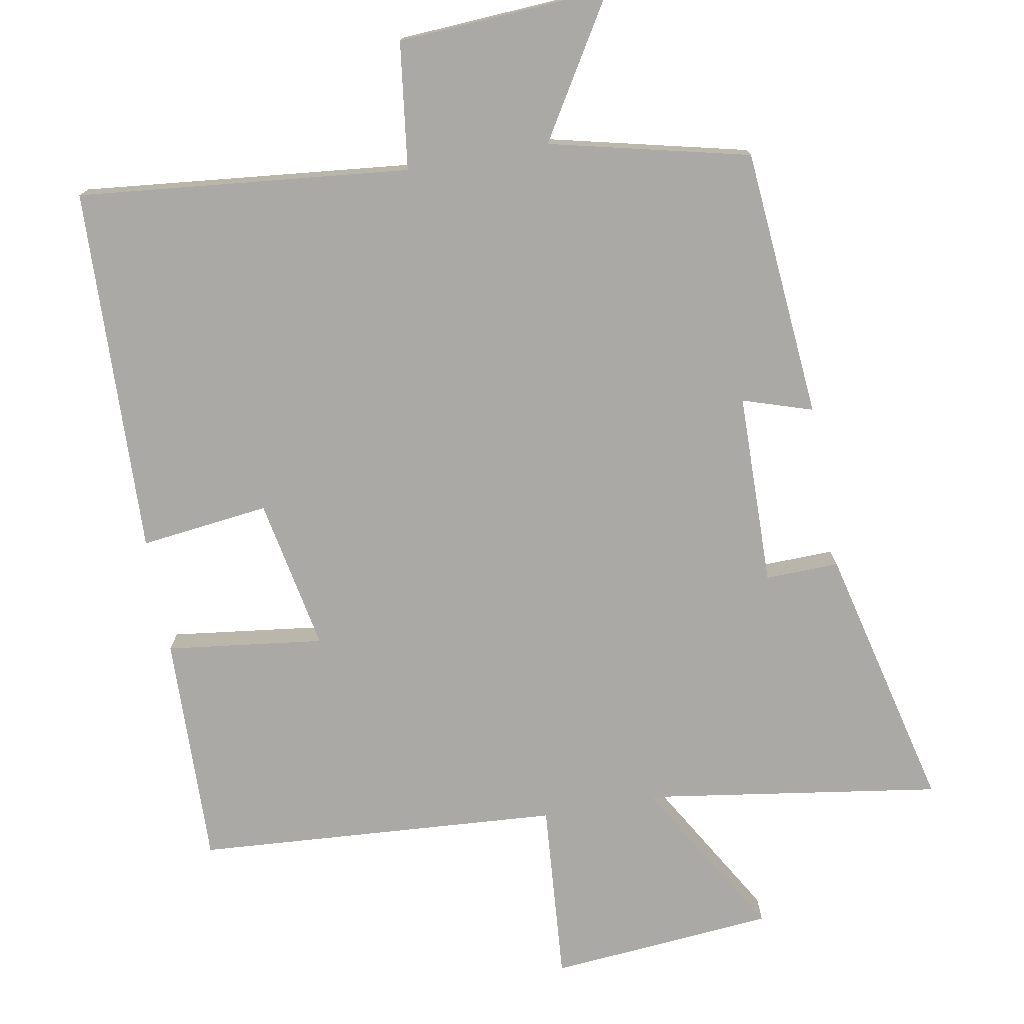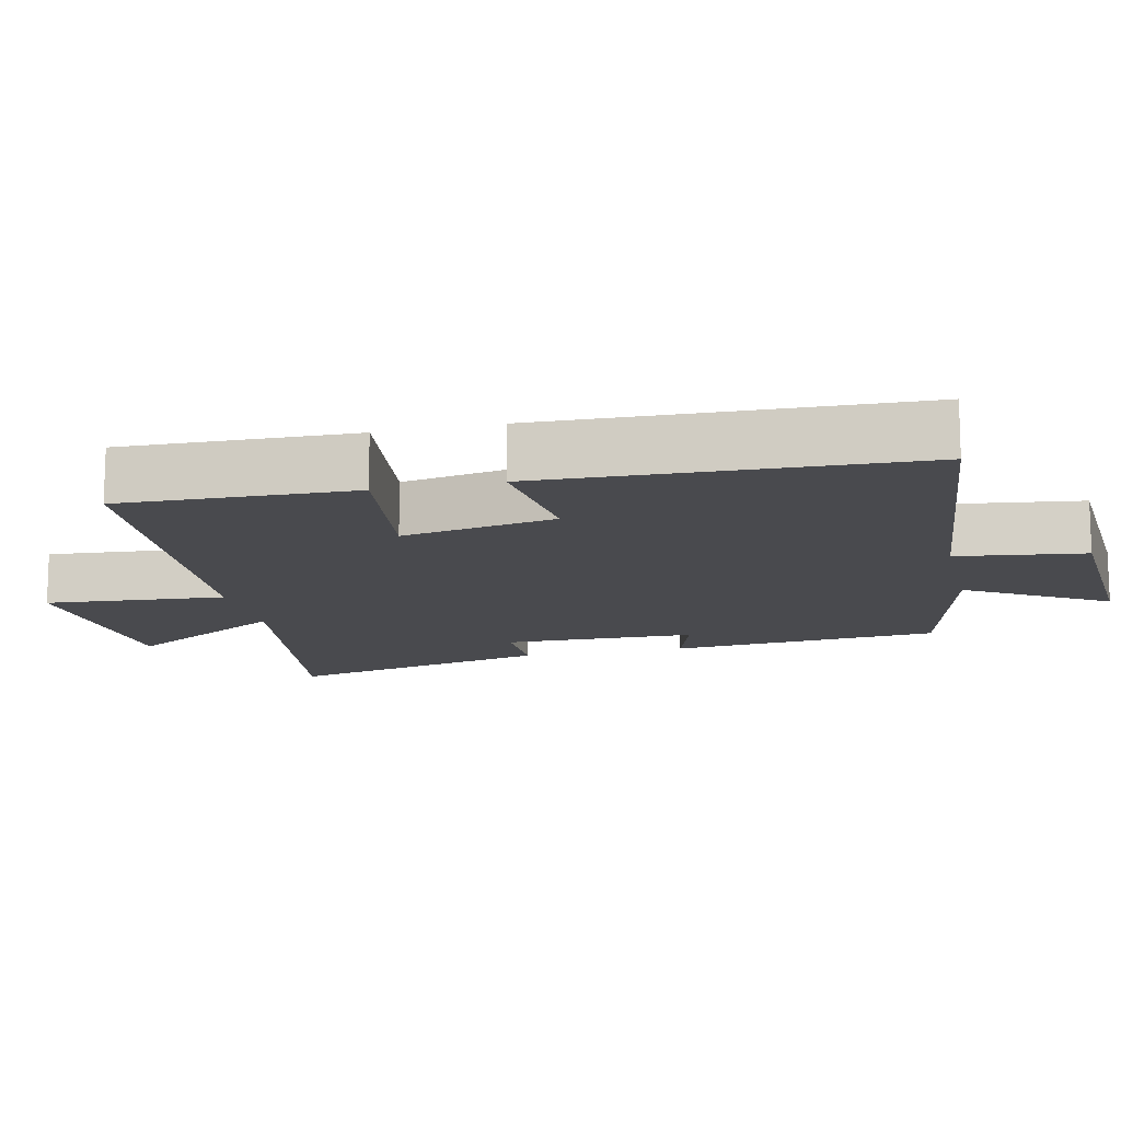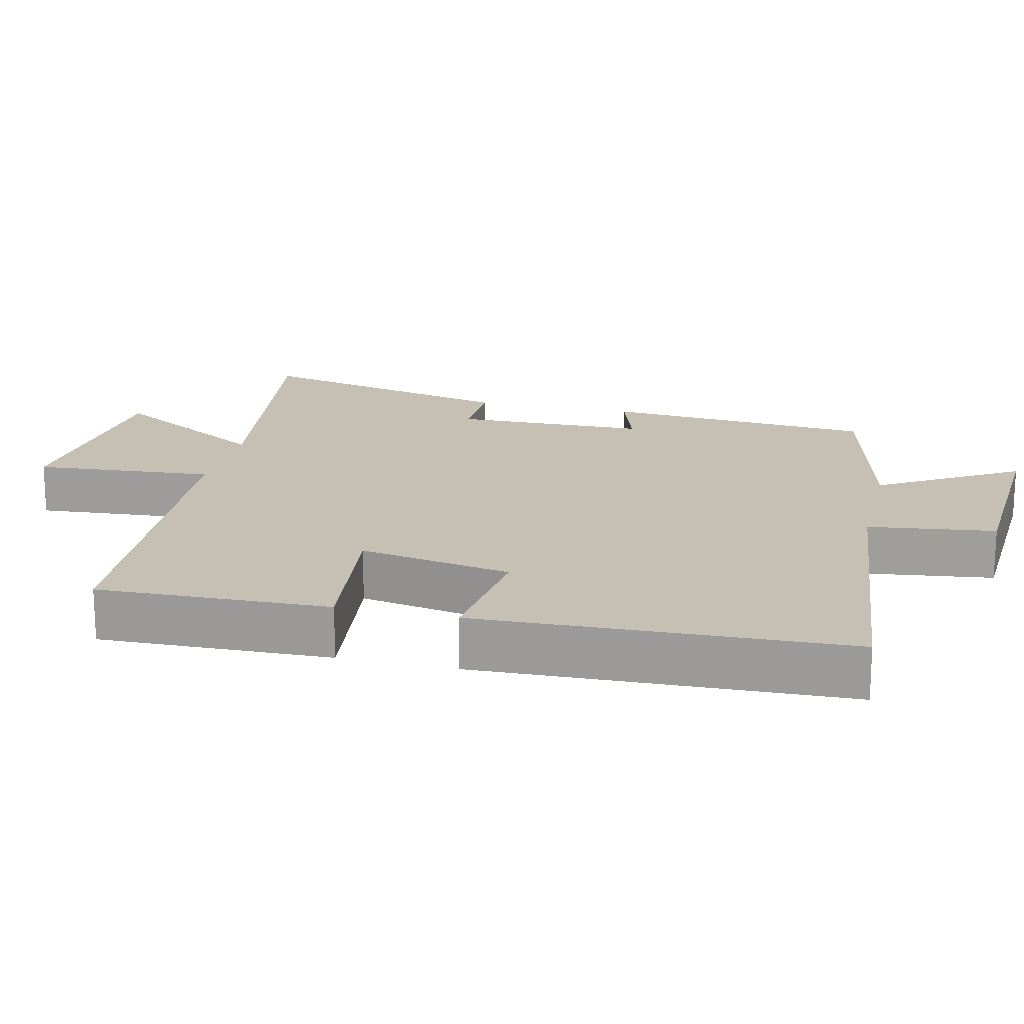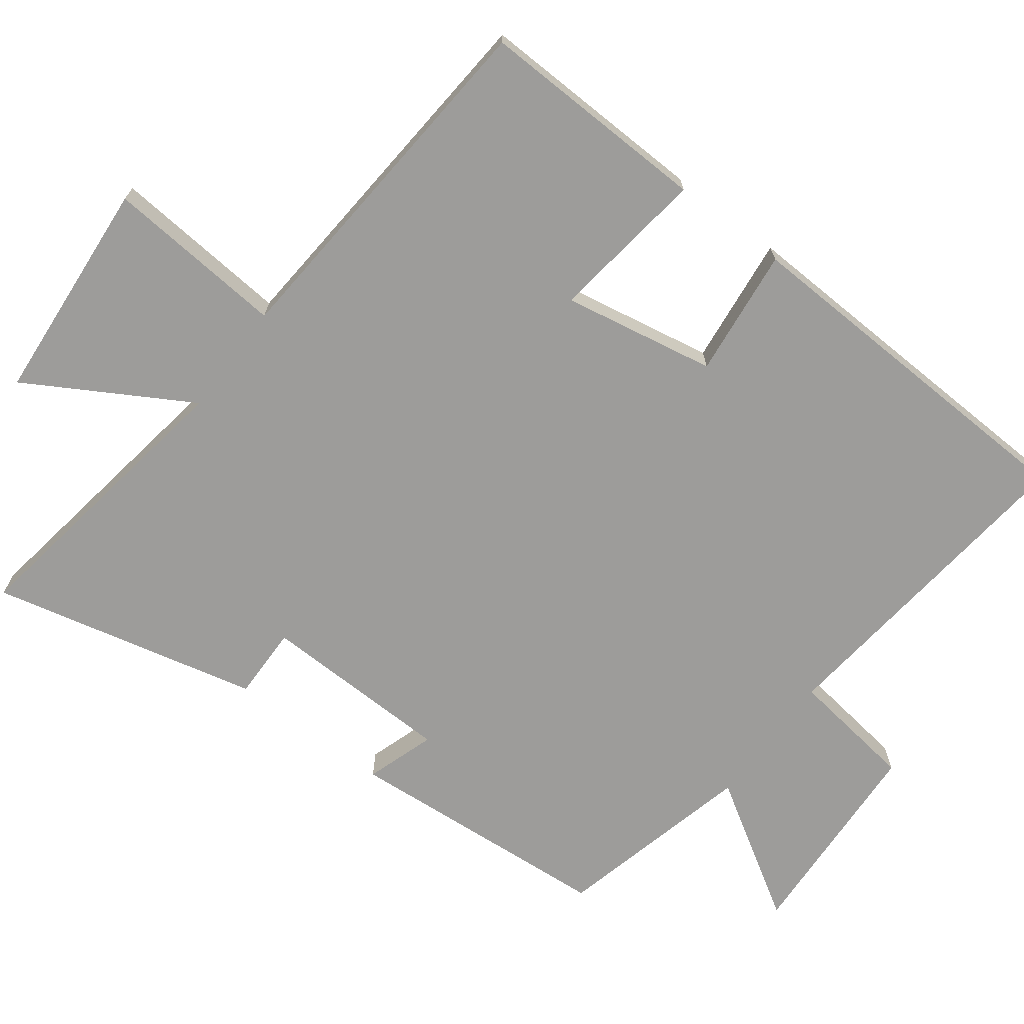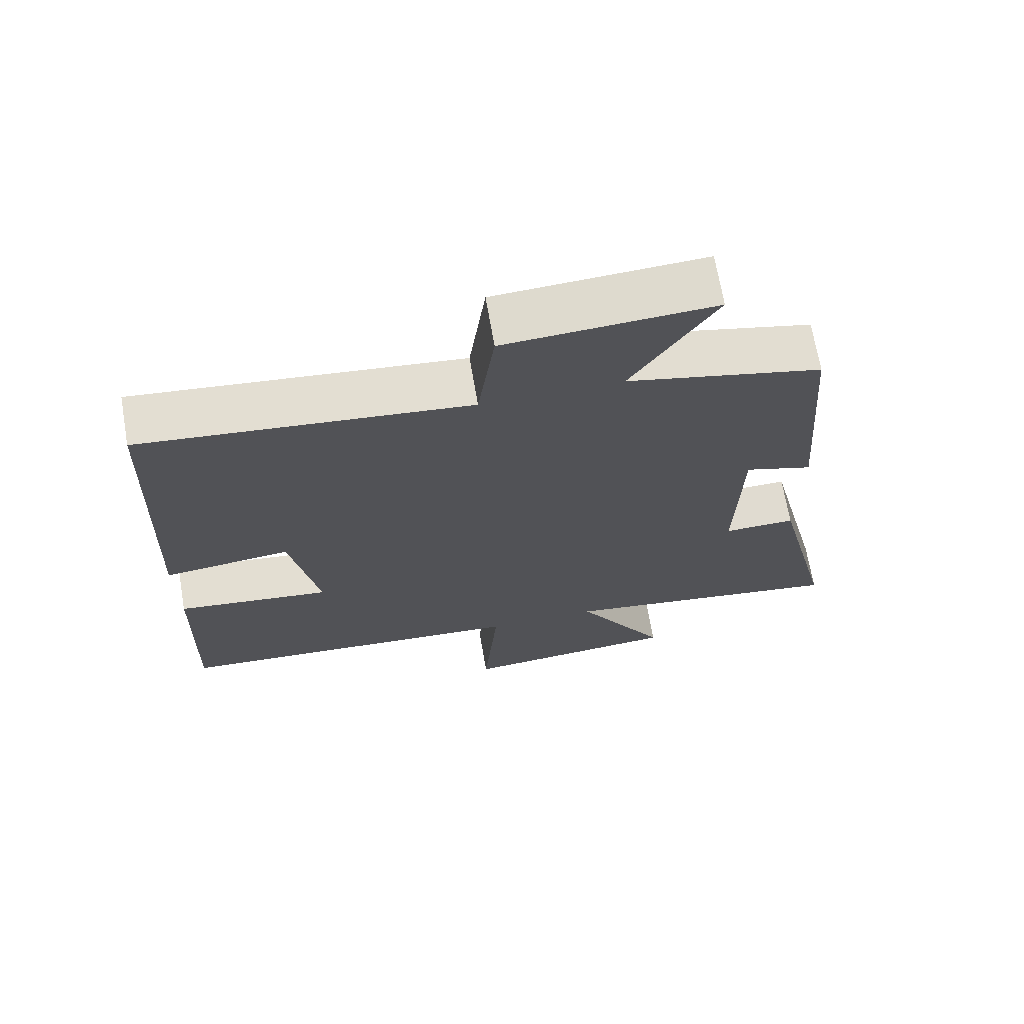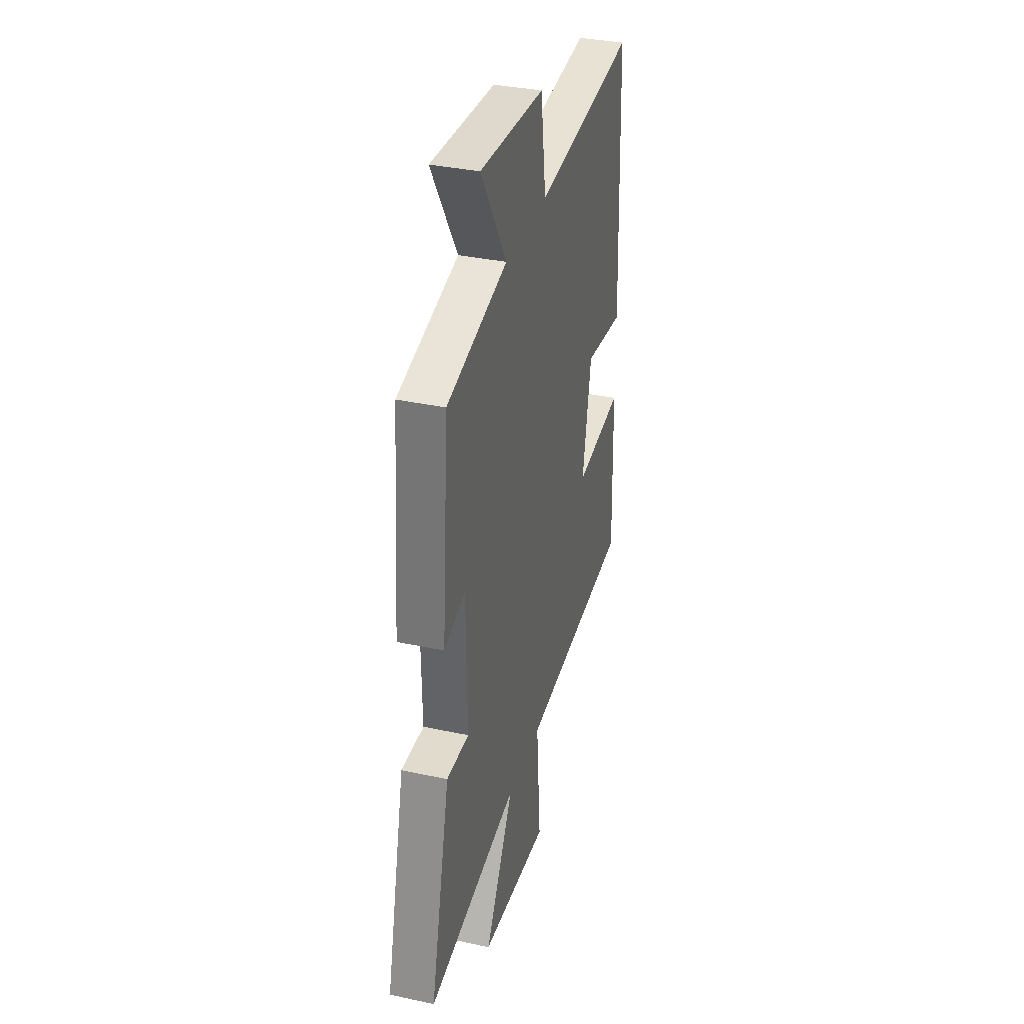
<metadata>
{"format":"obj","ext":"obj","renderer":"f3d","projection":"perspective","resolution":1024,"background":"white","views":[{"elev":-75.5,"azim":10.5,"up":"+Y"},{"elev":-13.4,"azim":-77.0,"up":"+Y"},{"elev":18.1,"azim":-76.5,"up":"+Y"},{"elev":-70.1,"azim":-127.1,"up":"+Y"},{"elev":69.5,"azim":-9.8,"up":"+Z"},{"elev":34.9,"azim":106.1,"up":"+Z"}]}
</metadata>
<code>
v 0.47 0.07 0.432
v 0.5 0.07 0.051
v 0.402 0.07 0.083
v 0.396 0.07 -0.189
v 0.5 0.07 -0.187
v 0.589 0.07 -0.565
v 0.169 0.07 -0.5
v 0.302 0.07 -0.728
v -0.016 0.07 -0.754
v 0.005 0.07 -0.5
v -0.51 0.07 -0.462
v -0.5 0.07 -0.135
v -0.278 0.07 -0.164
v -0.318 0.07 0.052
v -0.5 0.07 0.031
v -0.48 0.07 0.55
v -0.013 0.07 0.5
v 0.011 0.07 0.679
v 0.309 0.07 0.695
v 0.189 0.07 0.5
v 0.47 0 0.432
v 0.5 0 0.051
v 0.402 0 0.083
v 0.396 0 -0.189
v 0.5 0 -0.187
v 0.589 0 -0.565
v 0.169 0 -0.5
v 0.302 0 -0.728
v -0.016 0 -0.754
v 0.005 0 -0.5
v -0.51 0 -0.462
v -0.5 0 -0.135
v -0.278 0 -0.164
v -0.318 0 0.052
v -0.5 0 0.031
v -0.48 0 0.55
v -0.013 0 0.5
v 0.011 0 0.679
v 0.309 0 0.695
v 0.189 0 0.5
f 17 18 19 20
f 1 2 3
f 20 1 3
f 17 20 3
f 14 15 16 17
f 17 3 4
f 14 17 4
f 13 14 4
f 10 11 12 13
f 10 13 4
f 7 8 9 10
f 7 10 4 5
f 5 6 7
f 40 39 38 37
f 23 22 21
f 23 21 40
f 23 40 37
f 37 36 35 34
f 24 23 37
f 24 37 34
f 24 34 33
f 33 32 31 30
f 24 33 30
f 30 29 28 27
f 25 24 30 27
f 27 26 25
f 1 21 22 2
f 2 22 23 3
f 3 23 24 4
f 4 24 25 5
f 5 25 26 6
f 6 26 27 7
f 7 27 28 8
f 8 28 29 9
f 9 29 30 10
f 10 30 31 11
f 11 31 32 12
f 12 32 33 13
f 13 33 34 14
f 14 34 35 15
f 15 35 36 16
f 16 36 37 17
f 17 37 38 18
f 18 38 39 19
f 19 39 40 20
f 20 40 21 1

</code>
